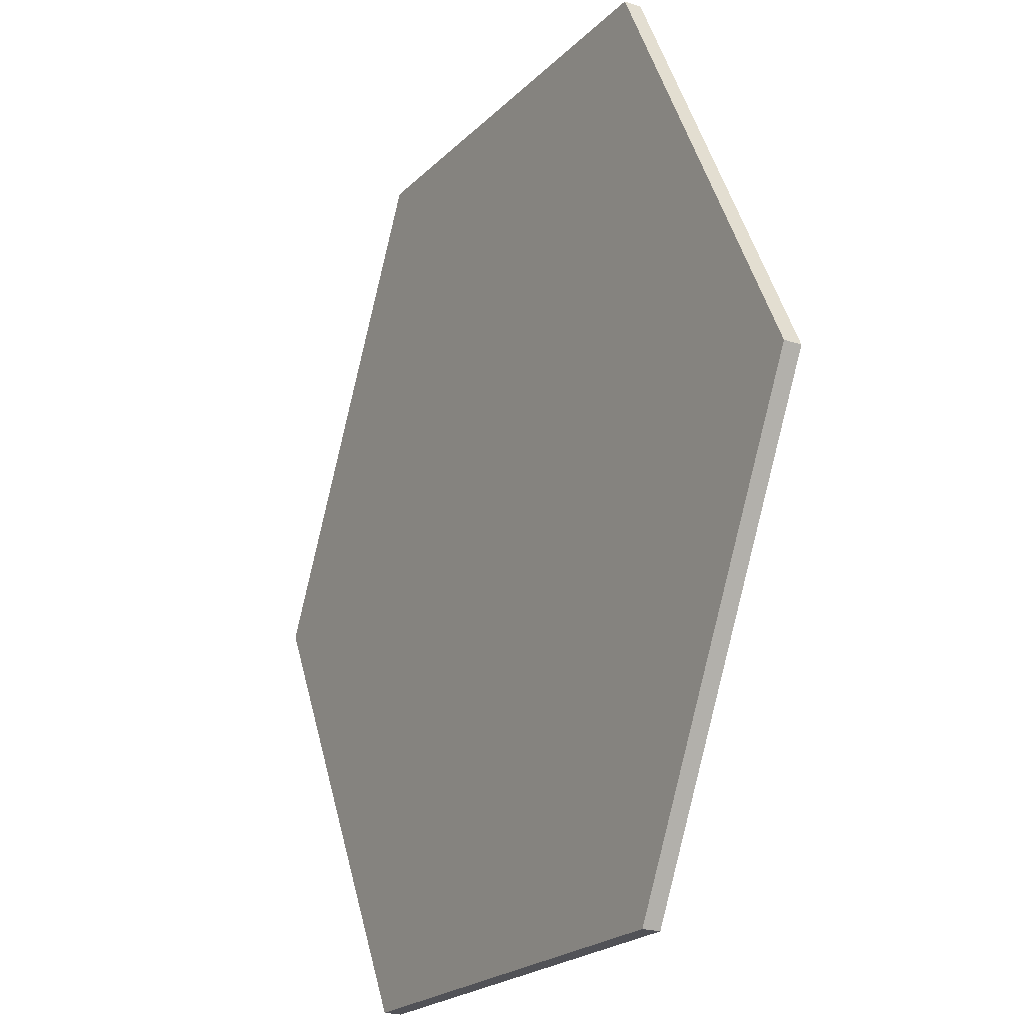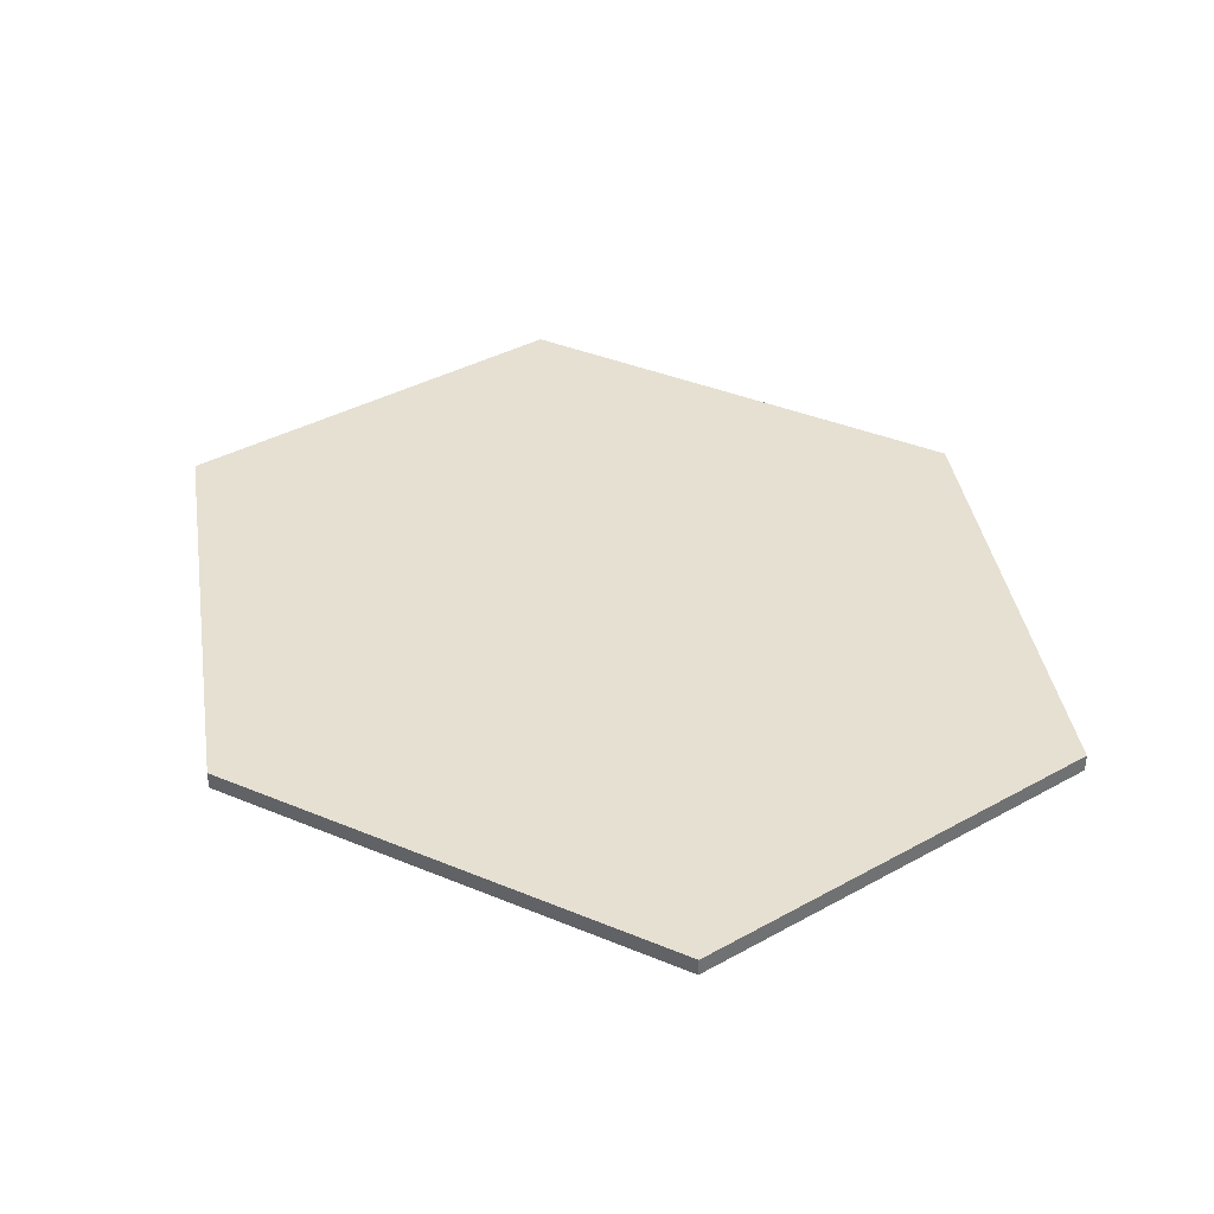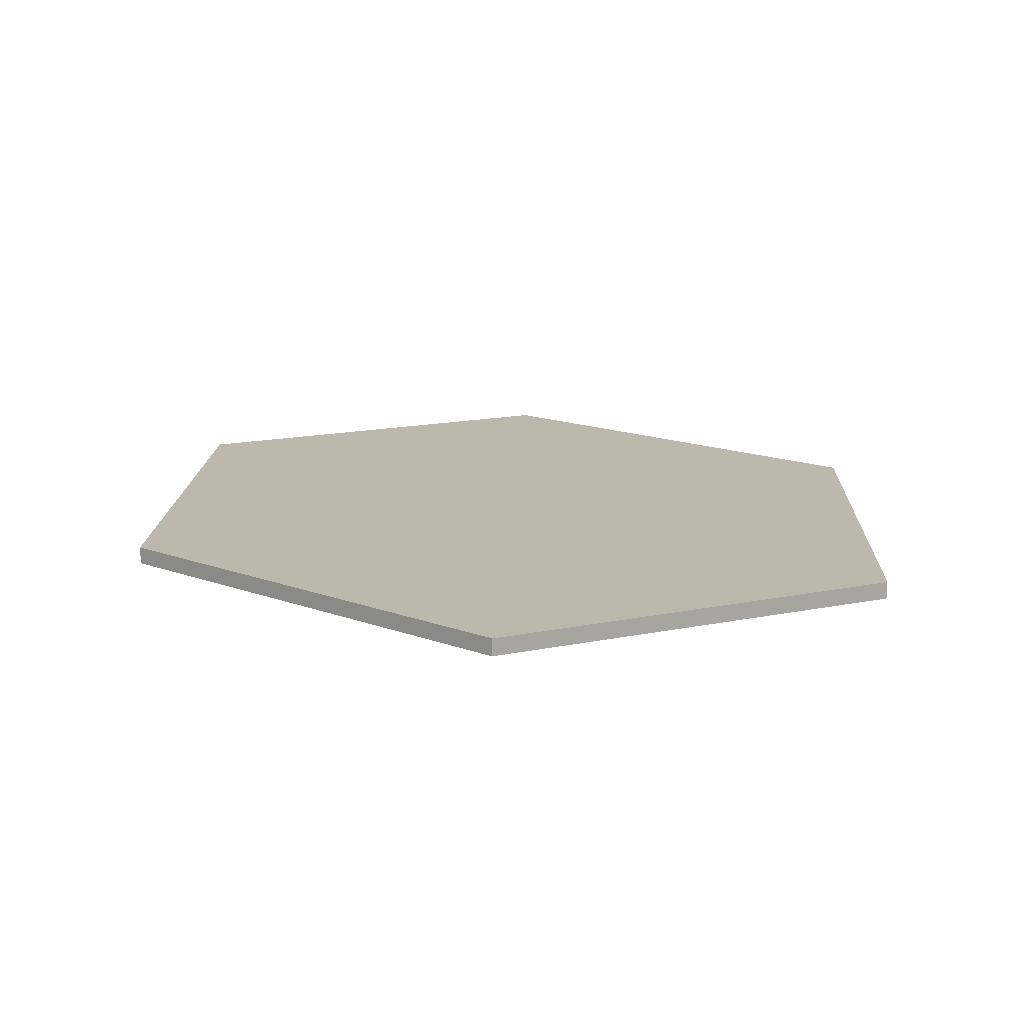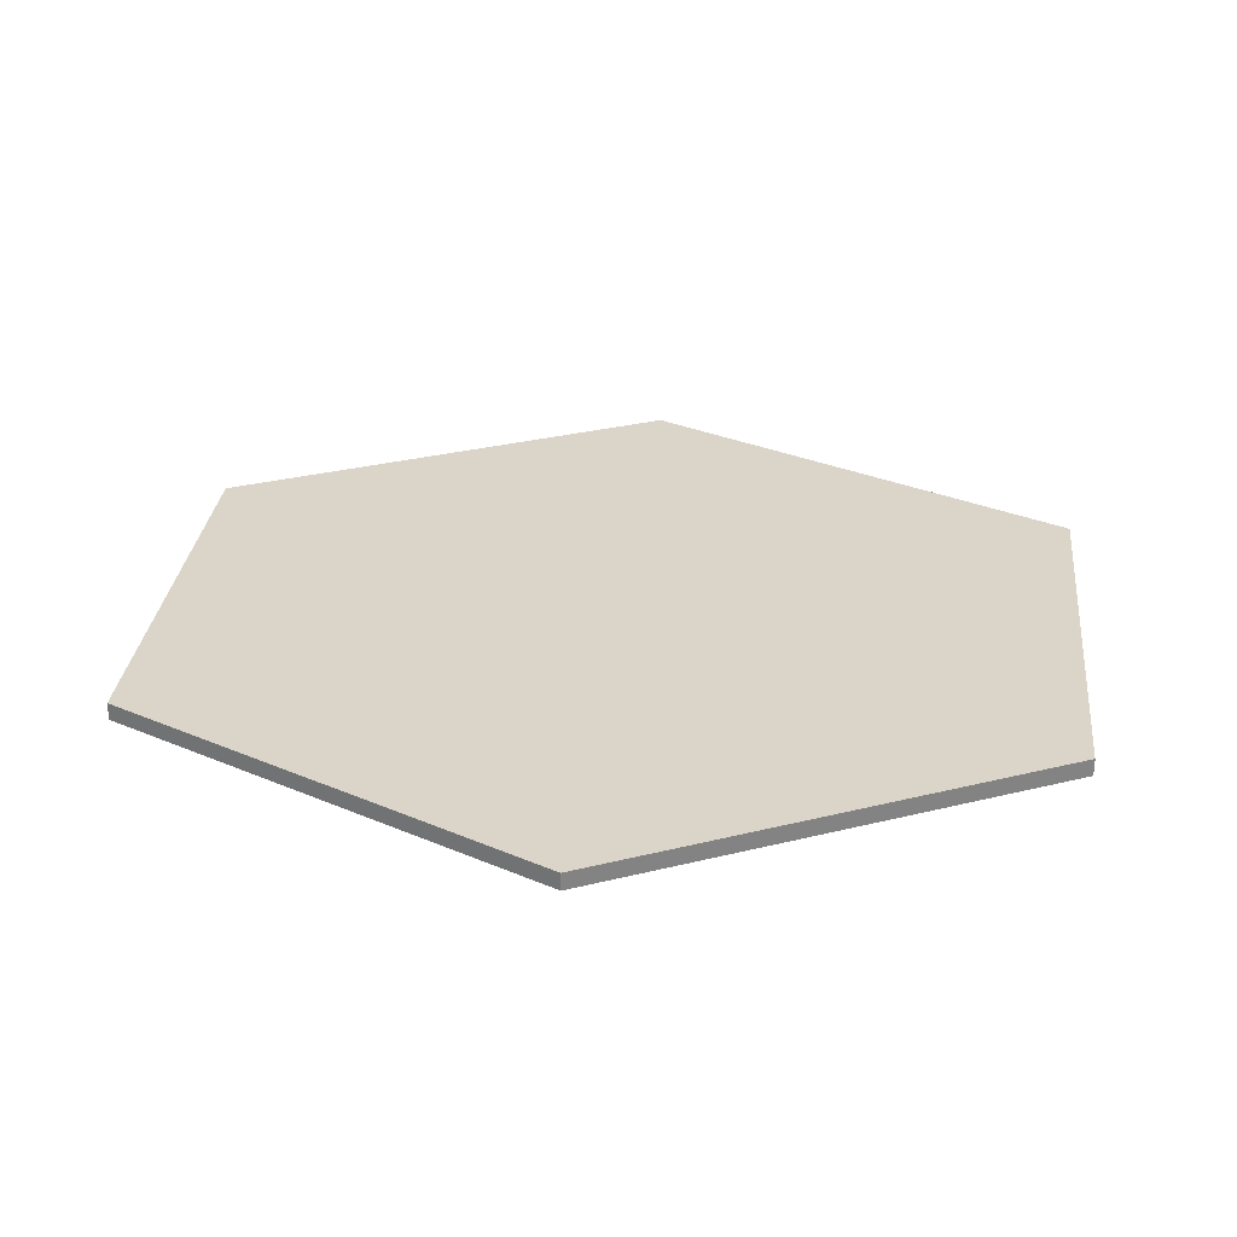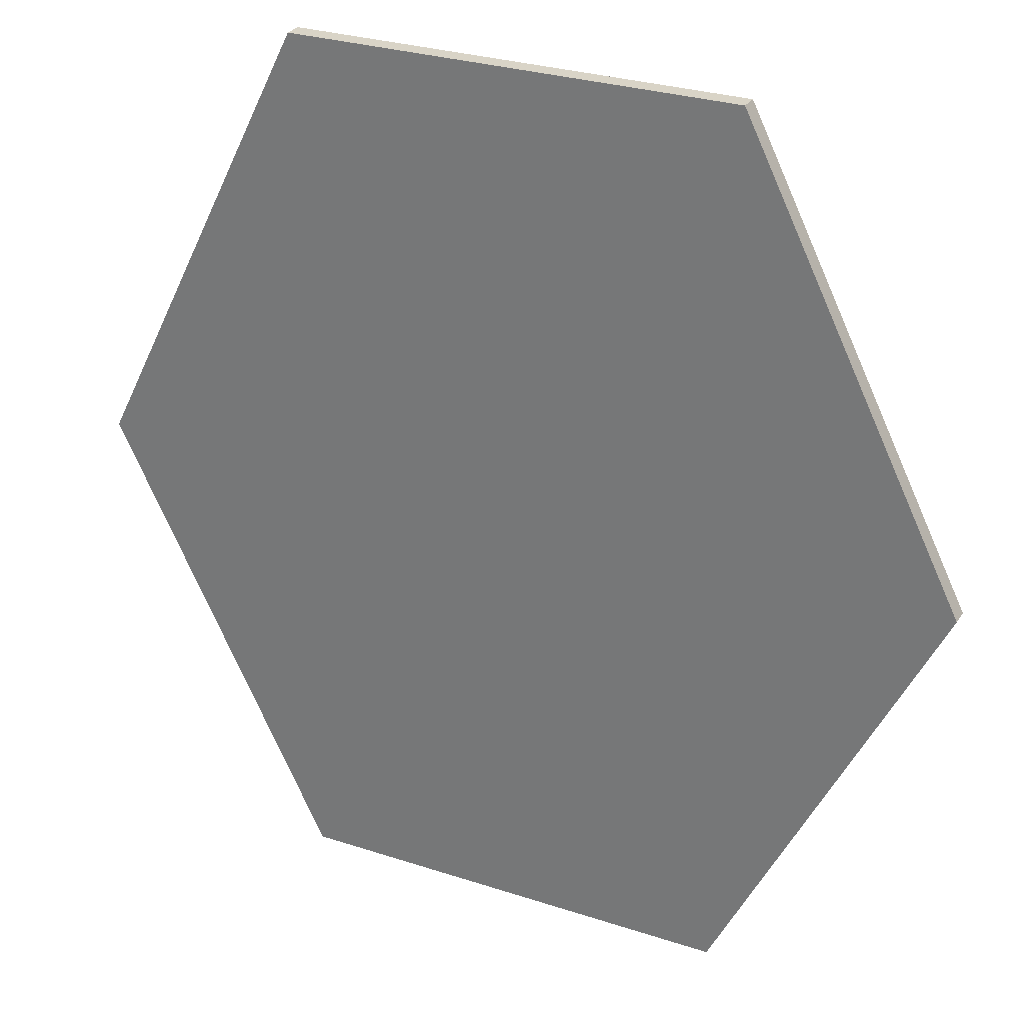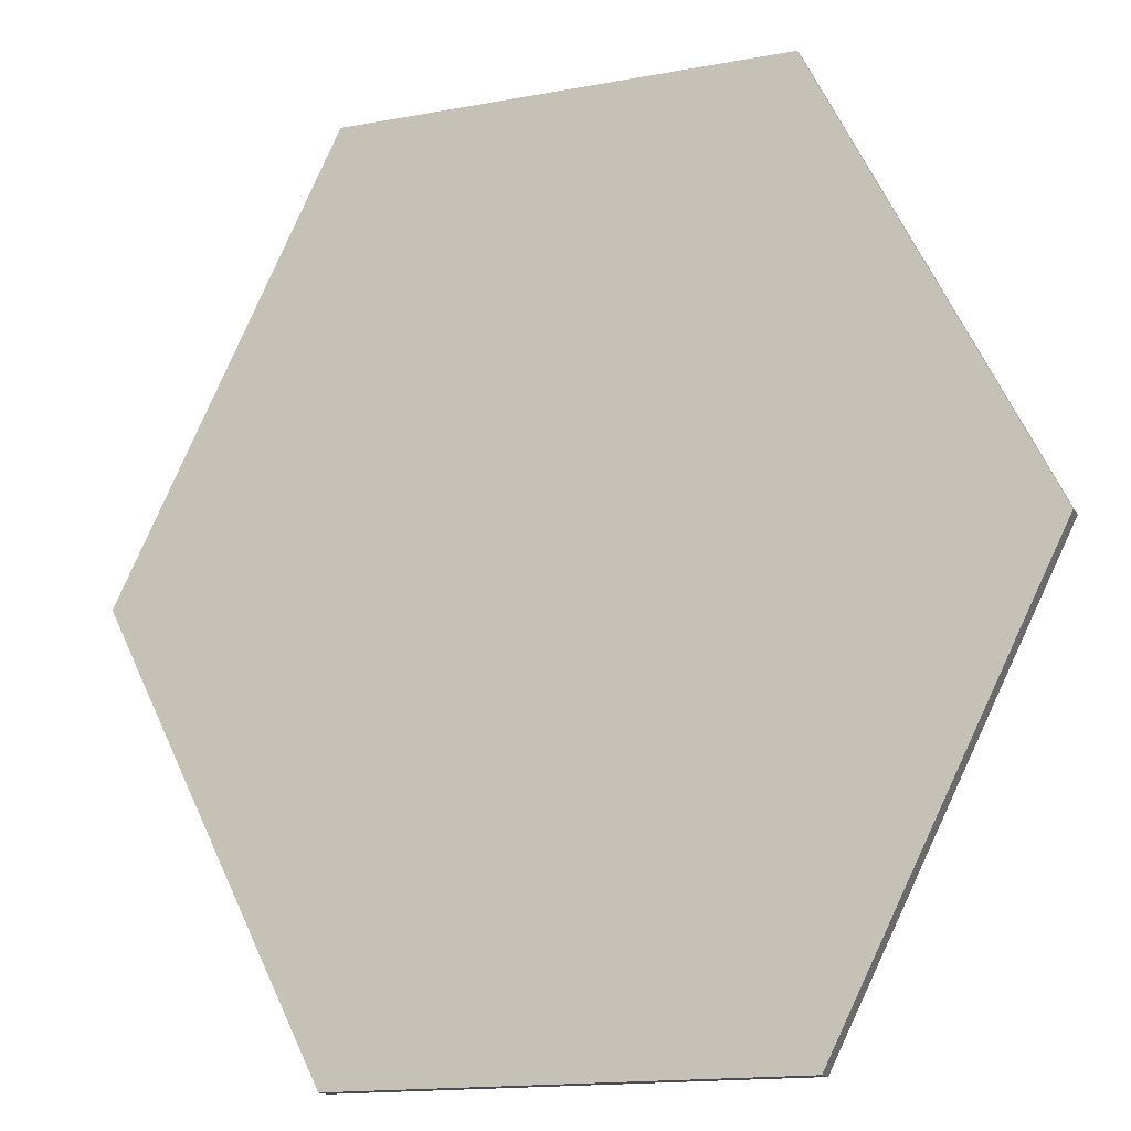
<metadata>
{"format":"obj","ext":"obj","renderer":"f3d","projection":"perspective","resolution":1024,"background":"white","views":[{"elev":-21.4,"azim":-121.1,"up":"+Z"},{"elev":37.7,"azim":144.6,"up":"+Y"},{"elev":14.9,"azim":155.6,"up":"+Y"},{"elev":29.2,"azim":96.1,"up":"+Y"},{"elev":28.4,"azim":26.4,"up":"+Z"},{"elev":-15.5,"azim":-158.5,"up":"+Z"}]}
</metadata>
<code>
o Cube
v 1.667 0.03333 0
v 1.667 -0.03333 0
v -1.667 0.03333 0
v -1.667 -0.03333 0
v 0.8333 -0.03333 -1.667
v -0.8333 -0.03333 -1.667
v 0.8333 0.03333 1.667
v -0.8333 0.03333 1.667
v -0.8333 -0.03333 1.667
v 0.8333 -0.03333 1.667
v -0.8333 0.03333 -1.667
v 0.8333 0.03333 -1.667
v -1.25 0.03333 -0.8333
v 1.25 0.03333 0.8333
v 0 0.03333 -1.667
v -1.25 -0.03333 0.8333
v 1.25 0.03333 -0.8333
v 0 0.03333 1.667
v 1.25 -0.03333 -0.8333
v 0 -0.03333 -1.667
v 1.25 -0.03333 0.8333
v 0 -0.03333 1.667
v -0.8333 -0.03333 0
v 0 -0.03333 0
v -1.25 0.03333 0.8333
v 0.8333 -0.03333 0
v 0.8333 0.03333 0
v -1.25 -0.03333 -0.8333
v -0.8333 0.03333 0
v 0 0.03333 0
f 11 13 29
f 5 19 26
f 4 28 16
f 6 24 23
f 6 20 24
f 1 17 14
f 12 15 27
f 11 29 30
f 18 8 9
f 14 7 10
f 15 12 5
f 30 18 7
f 30 29 18
f 29 8 18
f 27 30 7
f 27 15 30
f 15 11 30
f 14 27 7
f 14 17 27
f 17 12 27
f 7 22 10
f 7 18 22
f 18 9 22
f 13 11 6
f 1 21 2
f 1 14 21
f 14 10 21
f 24 26 10
f 24 20 26
f 20 5 26
f 23 22 9
f 23 24 22
f 24 10 22
f 16 23 9
f 16 28 23
f 28 6 23
f 11 20 6
f 11 15 20
f 15 5 20
f 3 28 4
f 3 13 28
f 13 6 28
f 12 19 5
f 12 17 19
f 17 2 19
f 17 1 2
f 26 21 10
f 26 19 21
f 19 2 21
f 25 3 4
f 8 16 9
f 8 25 16
f 25 4 16
f 29 25 8
f 29 13 25
f 13 3 25

</code>
